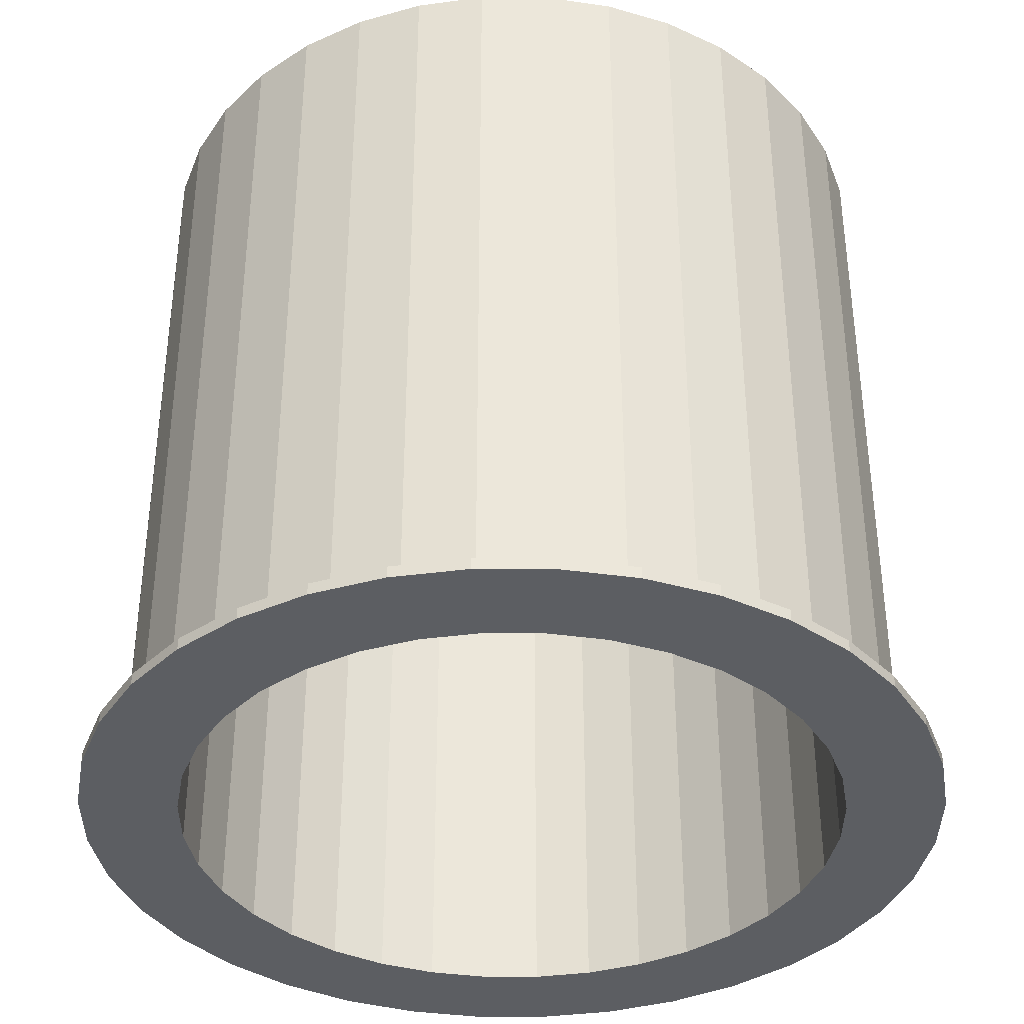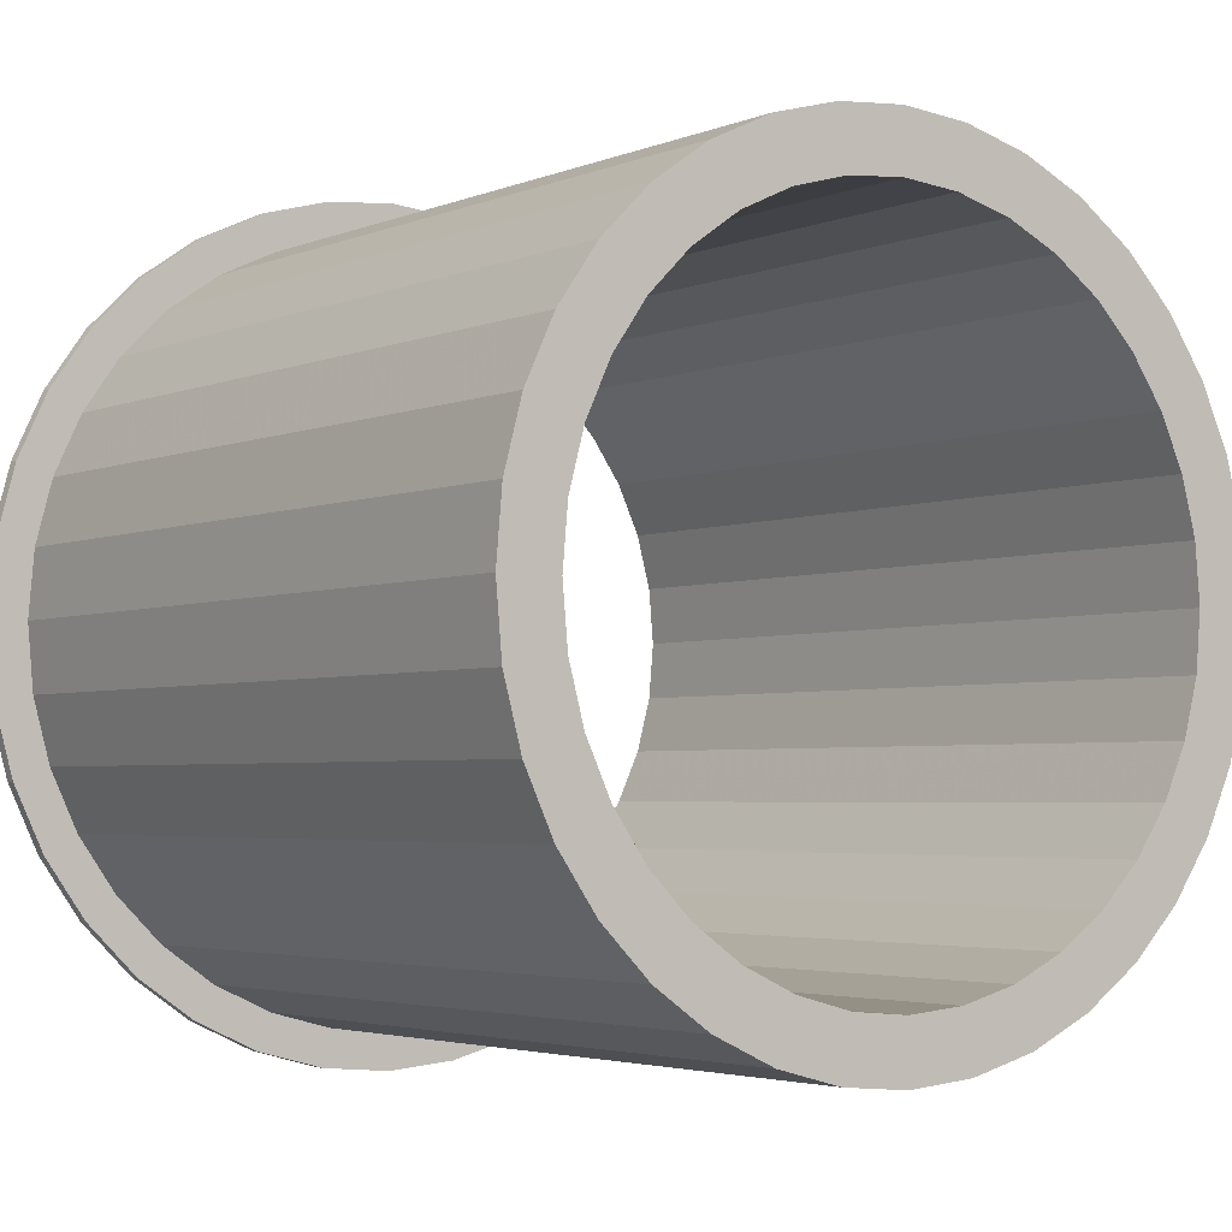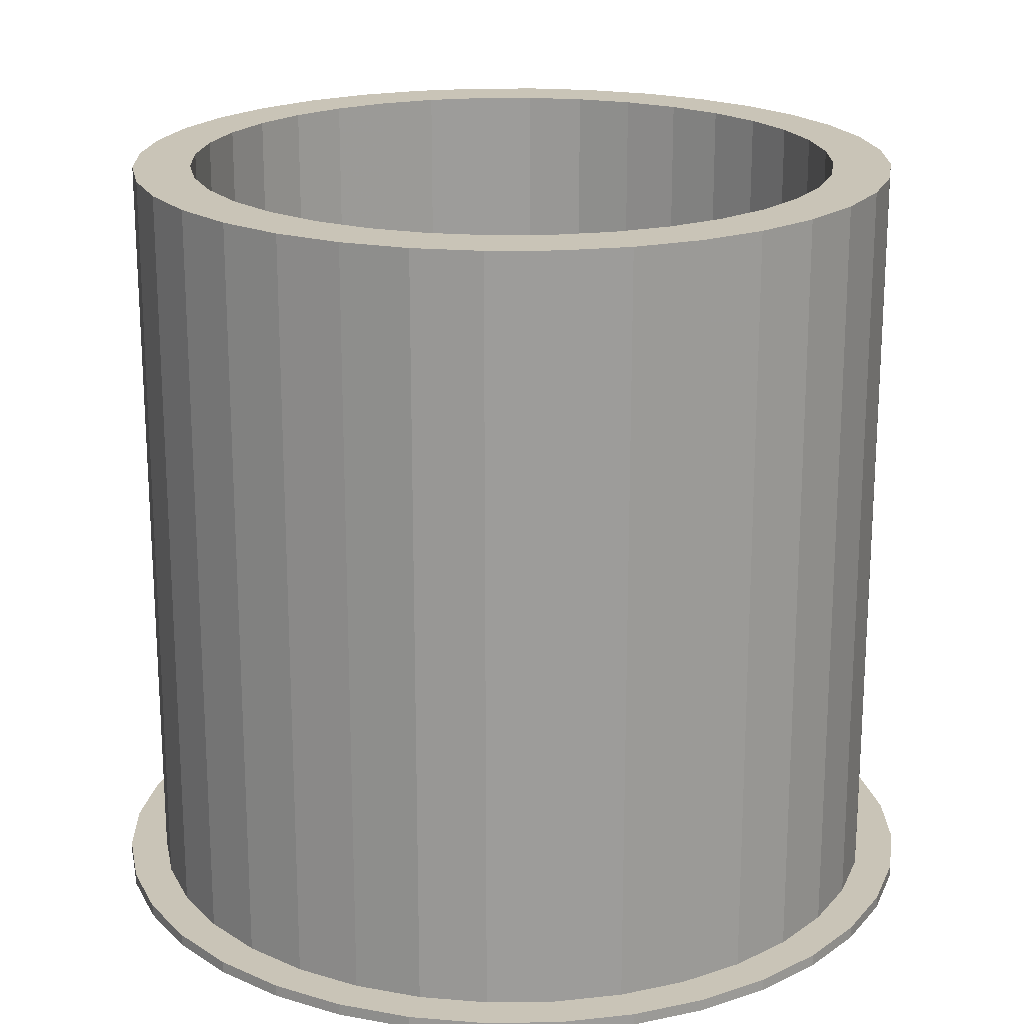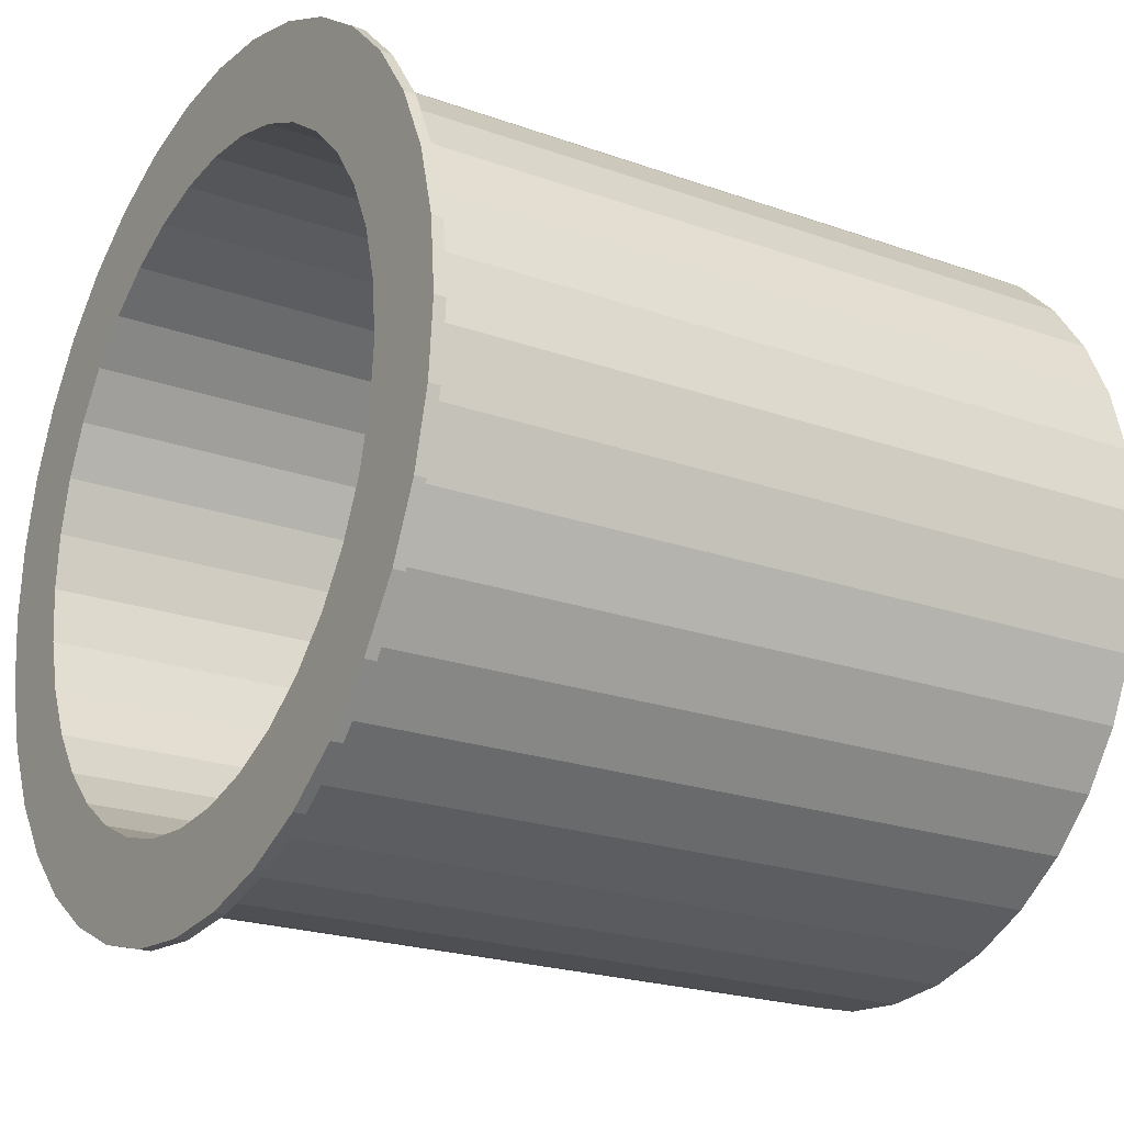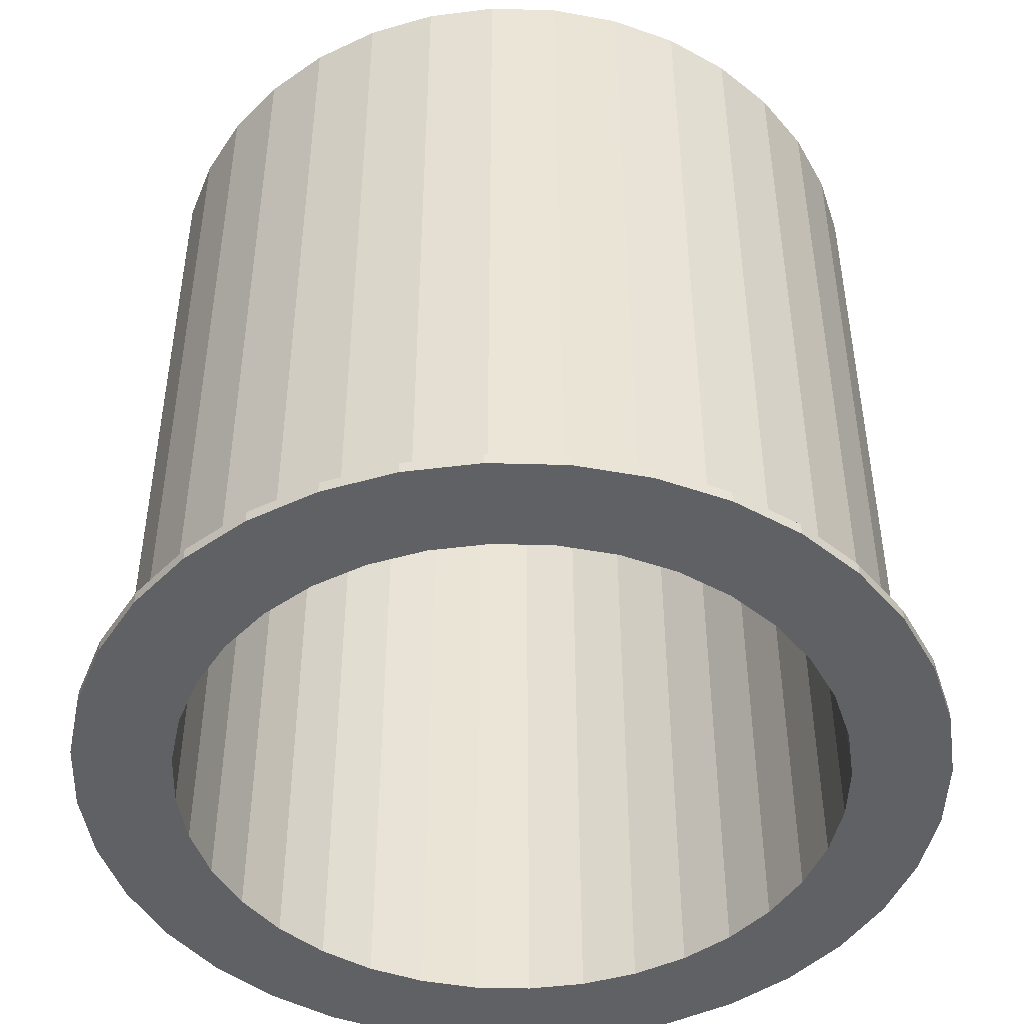
<metadata>
{"format":"obj","ext":"obj","renderer":"f3d","projection":"perspective","resolution":1024,"background":"white","views":[{"elev":-37.5,"azim":74.7,"up":"+Z"},{"elev":-3.3,"azim":-36.0,"up":"+Y"},{"elev":20.0,"azim":133.7,"up":"+Z"},{"elev":-21.8,"azim":-122.2,"up":"+Y"},{"elev":-46.5,"azim":53.2,"up":"+Z"}]}
</metadata>
<code>
v 0.3693 0.06512 0.01125
v 0.375 0 0.75
v 0.375 0 0.01125
v 0.3693 0.06512 0.75
v 0.3524 0.1283 0.01125
v 0.3524 0.1283 0.75
v 0.3248 0.1875 0.01125
v 0.3248 0.1875 0.75
v 0.2873 0.241 0.01125
v 0.2873 0.241 0.75
v 0.241 0.2873 0.75
v 0.241 0.2873 0.01125
v 0.1875 0.3248 0.01125
v 0.1875 0.3248 0.75
v 0.1283 0.3524 0.01125
v 0.1283 0.3524 0.75
v 0.06512 0.3693 0.01125
v 0.06512 0.3693 0.75
v 2.296e-17 0.375 0.01125
v 2.296e-17 0.375 0.75
v -0.06512 0.3693 0.75
v -0.06512 0.3693 0.01125
v -0.1283 0.3524 0.01125
v -0.1283 0.3524 0.75
v -0.1875 0.3248 0.01125
v -0.1875 0.3248 0.75
v -0.241 0.2873 0.01125
v -0.241 0.2873 0.75
v -0.2873 0.241 0.01125
v -0.2873 0.241 0.75
v -0.3248 0.1875 0.01125
v -0.3248 0.1875 0.75
v -0.3524 0.1283 0.01125
v -0.3524 0.1283 0.75
v -0.3693 0.06512 0.01125
v -0.3693 0.06512 0.75
v -0.375 5.455e-16 0.01125
v -0.375 5.455e-16 0.75
v -0.3693 -0.06512 0.01125
v -0.3693 -0.06512 0.75
v -0.3524 -0.1283 0.01125
v -0.3524 -0.1283 0.75
v -0.3248 -0.1875 0.01125
v -0.3248 -0.1875 0.75
v -0.2873 -0.241 0.01125
v -0.2873 -0.241 0.75
v -0.241 -0.2873 0.01125
v -0.241 -0.2873 0.75
v -0.1875 -0.3248 0.01125
v -0.1875 -0.3248 0.75
v -0.1283 -0.3524 0.75
v -0.1283 -0.3524 0.01125
v -0.06512 -0.3693 0.01125
v -0.06512 -0.3693 0.75
v -1.068e-15 -0.375 0.75
v -1.068e-15 -0.375 0.01125
v 0.06512 -0.3693 0.01125
v 0.06512 -0.3693 0.75
v 0.1283 -0.3524 0.75
v 0.1283 -0.3524 0.01125
v 0.1875 -0.3248 0.01125
v 0.1875 -0.3248 0.75
v 0.241 -0.2873 0.75
v 0.241 -0.2873 0.01125
v 0.2873 -0.241 0.01125
v 0.2873 -0.241 0.75
v 0.3248 -0.1875 0.75
v 0.3248 -0.1875 0.01125
v 0.3524 -0.1283 0.01125
v 0.3524 -0.1283 0.75
v 0.3693 -0.06512 0.01125
v 0.3693 -0.06512 0.75
v -0.316 -0.2651 0.01125
v -0.2651 -0.316 0.01125
v -0.2062 -0.3572 0.01125
v -0.3572 -0.2062 0.01125
v -0.1411 -0.3876 0.01125
v -0.3876 -0.1411 0.01125
v -0.07163 -0.4062 0.01125
v -0.4062 -0.07163 0.01125
v -1.175e-15 -0.4125 0.01125
v -0.4125 6.001e-16 0.01125
v 0.07163 -0.4062 0.01125
v -0.4062 0.07163 0.01125
v 0.1411 -0.3876 0.01125
v -0.3876 0.1411 0.01125
v 0.2062 -0.3572 0.01125
v -0.3572 0.2062 0.01125
v 0.2651 -0.316 0.01125
v -0.316 0.2651 0.01125
v 0.316 -0.2651 0.01125
v -0.2651 0.316 0.01125
v 0.3572 -0.2062 0.01125
v -0.2062 0.3572 0.01125
v 0.3876 -0.1411 0.01125
v -0.1411 0.3876 0.01125
v 0.4062 -0.07163 0.01125
v -0.07163 0.4062 0.01125
v 0.4125 0 0.01125
v 2.526e-17 0.4125 0.01125
v 0.4062 0.07163 0.01125
v 0.07163 0.4062 0.01125
v 0.3876 0.1411 0.01125
v 0.1411 0.3876 0.01125
v 0.2062 0.3572 0.01125
v 0.3572 0.2062 0.01125
v 0.316 0.2651 0.01125
v 0.2651 0.316 0.01125
v -0.2442 -0.2049 0.75
v -0.2049 -0.2442 0.75
v -0.1594 -0.276 0.75
v -0.276 -0.1594 0.75
v -0.109 -0.2995 0.75
v -0.2995 -0.109 0.75
v -0.05535 -0.3139 0.75
v -0.3139 -0.05535 0.75
v -9.079e-16 -0.3187 0.75
v -0.3187 4.637e-16 0.75
v 0.05535 -0.3139 0.75
v -0.3139 0.05535 0.75
v 0.109 -0.2995 0.75
v -0.2995 0.109 0.75
v 0.1594 -0.276 0.75
v -0.276 0.1594 0.75
v 0.2049 -0.2442 0.75
v -0.2442 0.2049 0.75
v 0.2442 -0.2049 0.75
v -0.2049 0.2442 0.75
v 0.276 -0.1594 0.75
v -0.1594 0.276 0.75
v 0.2995 -0.109 0.75
v -0.109 0.2995 0.75
v 0.3139 -0.05535 0.75
v -0.05535 0.3139 0.75
v 0.3139 0.05535 0.75
v 0.3187 0 0.75
v 1.952e-17 0.3187 0.75
v 0.2995 0.109 0.75
v 0.05535 0.3139 0.75
v 0.276 0.1594 0.75
v 0.109 0.2995 0.75
v 0.1594 0.276 0.75
v 0.2049 0.2442 0.75
v 0.2442 0.2049 0.75
v 0.4062 0.07163 0
v 0.4125 0 0
v 0.3876 0.1411 0
v 0.3572 0.2062 0
v 0.316 0.2651 0
v 0.2651 0.316 0
v 0.2062 0.3572 0
v 0.1411 0.3876 0
v 0.07163 0.4062 0
v 2.526e-17 0.4125 0
v -0.07163 0.4062 0
v -0.1411 0.3876 0
v -0.2062 0.3572 0
v -0.2651 0.316 0
v -0.316 0.2651 0
v -0.3572 0.2062 0
v -0.3876 0.1411 0
v -0.4062 0.07163 0
v -0.4125 6.001e-16 0
v -0.4062 -0.07163 0
v -0.3876 -0.1411 0
v -0.3572 -0.2062 0
v -0.316 -0.2651 0
v -0.2651 -0.316 0
v -0.2062 -0.3572 0
v -0.1411 -0.3876 0
v -0.07163 -0.4062 0
v -1.175e-15 -0.4125 0
v 0.07163 -0.4062 0
v 0.1411 -0.3876 0
v 0.2062 -0.3572 0
v 0.2651 -0.316 0
v 0.316 -0.2651 0
v 0.3572 -0.2062 0
v 0.3876 -0.1411 0
v 0.4062 -0.07163 0
v 0.3139 0.05535 0
v 0.3187 0 0
v 0.2995 0.109 0
v 0.276 0.1594 0
v 0.2442 0.2049 0
v 0.2049 0.2442 0
v 0.1594 0.276 0
v 0.109 0.2995 0
v 0.05535 0.3139 0
v 1.952e-17 0.3187 0
v -0.05535 0.3139 0
v -0.109 0.2995 0
v -0.1594 0.276 0
v -0.2049 0.2442 0
v -0.2442 0.2049 0
v -0.276 0.1594 0
v -0.2995 0.109 0
v -0.3139 0.05535 0
v -0.3187 4.637e-16 0
v -0.3139 -0.05535 0
v -0.2995 -0.109 0
v -0.276 -0.1594 0
v -0.2442 -0.2049 0
v -0.2049 -0.2442 0
v -0.1594 -0.276 0
v -0.109 -0.2995 0
v -0.05535 -0.3139 0
v -9.079e-16 -0.3187 0
v 0.05535 -0.3139 0
v 0.109 -0.2995 0
v 0.1594 -0.276 0
v 0.2049 -0.2442 0
v 0.2442 -0.2049 0
v 0.276 -0.1594 0
v 0.2995 -0.109 0
v 0.3139 -0.05535 0
v -0.2873 -0.241 0
v -0.241 -0.2873 0
v -0.1875 -0.3248 0
v -0.3248 -0.1875 0
v -0.1283 -0.3524 0
v -0.3524 -0.1283 0
v -0.06512 -0.3693 0
v -0.3693 -0.06512 0
v -1.068e-15 -0.375 0
v -0.375 5.455e-16 0
v 0.06512 -0.3693 0
v -0.3693 0.06512 0
v 0.1283 -0.3524 0
v -0.3524 0.1283 0
v 0.1875 -0.3248 0
v -0.3248 0.1875 0
v 0.241 -0.2873 0
v -0.2873 0.241 0
v 0.2873 -0.241 0
v -0.241 0.2873 0
v 0.3248 -0.1875 0
v -0.1875 0.3248 0
v 0.3524 -0.1283 0
v -0.1283 0.3524 0
v 0.3693 -0.06512 0
v -0.06512 0.3693 0
v 0.375 0 0
v 2.296e-17 0.375 0
v 0.3693 0.06512 0
v 0.06512 0.3693 0
v 0.3524 0.1283 0
v 0.3248 0.1875 0
v 0.1283 0.3524 0
v 0.1875 0.3248 0
v 0.2873 0.241 0
v 0.241 0.2873 0
f 1 2 3
f 1 4 2
f 5 6 4
f 5 4 1
f 7 8 6
f 7 6 5
f 9 10 8
f 9 11 10
f 9 8 7
f 12 11 9
f 13 11 12
f 13 14 11
f 15 14 13
f 15 16 14
f 17 16 15
f 17 18 16
f 19 18 17
f 19 20 18
f 19 21 20
f 22 21 19
f 23 21 22
f 23 24 21
f 25 24 23
f 25 26 24
f 27 26 25
f 27 28 26
f 29 28 27
f 29 30 28
f 31 30 29
f 31 32 30
f 33 32 31
f 33 34 32
f 35 34 33
f 35 36 34
f 37 36 35
f 37 38 36
f 39 38 37
f 39 40 38
f 41 40 39
f 41 42 40
f 43 44 42
f 43 42 41
f 45 46 44
f 45 44 43
f 47 48 46
f 47 46 45
f 49 50 48
f 49 51 50
f 49 48 47
f 52 51 49
f 53 54 51
f 53 55 54
f 53 51 52
f 56 55 53
f 57 58 55
f 57 59 58
f 57 55 56
f 60 59 57
f 61 62 59
f 61 63 62
f 61 59 60
f 64 63 61
f 65 63 64
f 65 66 63
f 65 67 66
f 68 67 65
f 69 67 68
f 69 70 67
f 71 70 69
f 71 72 70
f 3 72 71
f 3 2 72
f 45 73 74
f 45 74 47
f 49 74 75
f 49 47 74
f 43 76 73
f 43 73 45
f 52 75 77
f 52 49 75
f 41 78 76
f 41 76 43
f 53 77 79
f 53 52 77
f 39 80 78
f 39 78 41
f 56 79 81
f 56 53 79
f 37 82 80
f 37 80 39
f 57 56 81
f 57 81 83
f 35 82 37
f 35 84 82
f 60 57 83
f 60 83 85
f 33 84 35
f 33 86 84
f 61 60 85
f 61 85 87
f 31 88 86
f 31 86 33
f 64 61 87
f 64 87 89
f 29 90 88
f 29 88 31
f 91 64 89
f 91 65 64
f 92 90 29
f 92 29 27
f 93 65 91
f 93 68 65
f 94 27 25
f 94 92 27
f 69 68 93
f 95 69 93
f 96 25 23
f 96 94 25
f 97 69 95
f 97 71 69
f 98 23 22
f 98 96 23
f 3 71 97
f 99 3 97
f 100 22 19
f 100 98 22
f 101 1 3
f 101 3 99
f 102 19 17
f 102 100 19
f 5 1 101
f 103 5 101
f 104 17 15
f 104 102 17
f 105 13 12
f 105 15 13
f 105 104 15
f 106 5 103
f 106 7 5
f 107 7 106
f 107 9 7
f 107 12 9
f 108 12 107
f 108 105 12
f 109 46 48
f 109 48 110
f 111 48 50
f 111 110 48
f 112 44 46
f 112 46 109
f 113 50 51
f 113 111 50
f 114 42 44
f 114 44 112
f 115 51 54
f 115 113 51
f 116 40 42
f 116 42 114
f 117 54 55
f 117 115 54
f 118 38 40
f 118 40 116
f 119 55 58
f 119 117 55
f 120 38 118
f 120 36 38
f 121 119 58
f 121 58 59
f 122 36 120
f 122 34 36
f 123 121 59
f 123 59 62
f 124 32 34
f 124 34 122
f 125 123 62
f 125 62 63
f 126 30 32
f 126 32 124
f 66 125 63
f 66 127 125
f 28 30 126
f 28 126 128
f 67 127 66
f 67 129 127
f 26 28 128
f 26 128 130
f 70 129 67
f 70 131 129
f 24 130 132
f 24 26 130
f 72 131 70
f 72 133 131
f 21 132 134
f 21 24 132
f 2 135 136
f 2 133 72
f 2 136 133
f 20 21 134
f 20 134 137
f 4 138 135
f 4 135 2
f 18 137 139
f 18 20 137
f 6 140 138
f 6 138 4
f 16 139 141
f 16 18 139
f 14 16 141
f 14 141 142
f 8 140 6
f 11 14 142
f 11 142 143
f 10 140 8
f 10 11 143
f 10 144 140
f 10 143 144
f 145 99 146
f 145 101 99
f 147 103 101
f 147 101 145
f 148 106 103
f 148 103 147
f 149 107 106
f 149 106 148
f 150 108 107
f 150 107 149
f 151 108 150
f 151 105 108
f 152 105 151
f 152 104 105
f 153 102 104
f 153 104 152
f 154 100 102
f 154 102 153
f 155 98 100
f 155 100 154
f 156 96 98
f 156 98 155
f 157 94 96
f 157 96 156
f 158 92 94
f 158 94 157
f 159 90 92
f 159 92 158
f 160 88 90
f 160 90 159
f 161 86 88
f 161 88 160
f 162 84 86
f 162 86 161
f 163 82 84
f 163 84 162
f 164 80 82
f 164 82 163
f 165 78 80
f 165 80 164
f 166 76 78
f 166 78 165
f 167 73 76
f 167 76 166
f 168 74 73
f 168 73 167
f 169 75 74
f 169 74 168
f 170 77 75
f 170 75 169
f 171 79 77
f 171 77 170
f 172 81 79
f 172 79 171
f 173 83 81
f 173 81 172
f 174 85 83
f 174 83 173
f 175 87 85
f 175 85 174
f 176 89 87
f 176 87 175
f 177 89 176
f 177 91 89
f 178 91 177
f 178 93 91
f 179 93 178
f 179 95 93
f 180 95 179
f 180 97 95
f 146 97 180
f 146 99 97
f 181 182 136
f 181 136 135
f 183 135 138
f 183 181 135
f 184 138 140
f 184 140 144
f 184 183 138
f 185 184 144
f 186 144 143
f 186 185 144
f 187 186 143
f 187 143 142
f 188 187 142
f 188 142 141
f 189 141 139
f 189 188 141
f 190 139 137
f 190 137 134
f 190 189 139
f 191 190 134
f 192 134 132
f 192 191 134
f 193 132 130
f 193 192 132
f 194 130 128
f 194 193 130
f 195 128 126
f 195 194 128
f 196 126 124
f 196 195 126
f 197 124 122
f 197 122 120
f 197 196 124
f 198 197 120
f 199 120 118
f 199 198 120
f 200 118 116
f 200 116 114
f 200 199 118
f 201 200 114
f 202 114 112
f 202 201 114
f 203 112 109
f 203 202 112
f 204 109 110
f 204 203 109
f 205 110 111
f 205 204 110
f 206 111 113
f 206 205 111
f 207 113 115
f 207 115 117
f 207 206 113
f 208 117 119
f 208 207 117
f 209 119 121
f 209 208 119
f 210 209 121
f 211 121 123
f 211 210 121
f 212 123 125
f 212 125 127
f 212 211 123
f 213 212 127
f 214 213 127
f 214 127 129
f 214 129 131
f 215 214 131
f 216 215 131
f 216 131 133
f 182 216 133
f 182 133 136
f 217 168 167
f 217 218 168
f 219 169 168
f 219 168 218
f 220 167 166
f 220 217 167
f 221 170 169
f 221 169 219
f 222 166 165
f 222 220 166
f 223 171 170
f 223 170 221
f 224 165 164
f 224 222 165
f 225 172 171
f 225 171 223
f 226 164 163
f 226 224 164
f 227 172 225
f 227 173 172
f 228 226 163
f 228 163 162
f 229 173 227
f 229 174 173
f 230 228 162
f 230 162 161
f 231 174 229
f 231 175 174
f 232 161 160
f 232 230 161
f 233 175 231
f 233 176 175
f 234 232 160
f 234 160 159
f 177 176 233
f 177 233 235
f 158 234 159
f 158 236 234
f 178 177 235
f 178 235 237
f 157 236 158
f 157 238 236
f 179 178 237
f 179 237 239
f 156 240 238
f 156 238 157
f 180 179 239
f 180 239 241
f 155 242 240
f 155 240 156
f 243 180 241
f 244 242 155
f 146 180 243
f 154 244 155
f 145 243 245
f 145 146 243
f 153 246 244
f 153 244 154
f 247 145 245
f 147 247 248
f 147 145 247
f 152 249 246
f 152 246 153
f 151 249 152
f 151 250 249
f 148 147 248
f 149 148 248
f 149 248 251
f 149 251 252
f 150 250 151
f 150 149 252
f 150 252 250
f 203 218 217
f 203 204 218
f 205 219 218
f 205 218 204
f 202 217 220
f 202 203 217
f 206 221 219
f 206 219 205
f 201 220 222
f 201 202 220
f 207 223 221
f 207 221 206
f 200 222 224
f 200 201 222
f 208 225 223
f 208 223 207
f 199 224 226
f 199 200 224
f 209 227 225
f 209 225 208
f 198 199 226
f 198 226 228
f 210 227 209
f 210 229 227
f 197 198 228
f 197 228 230
f 211 229 210
f 211 231 229
f 196 230 232
f 196 197 230
f 212 231 211
f 212 233 231
f 195 232 234
f 195 196 232
f 235 233 212
f 235 212 213
f 236 195 234
f 236 194 195
f 237 235 213
f 237 213 214
f 238 194 236
f 238 193 194
f 239 237 214
f 239 214 215
f 240 192 193
f 240 193 238
f 241 239 215
f 241 215 216
f 242 191 192
f 242 192 240
f 243 182 181
f 243 241 216
f 243 216 182
f 244 191 242
f 244 190 191
f 245 181 183
f 245 243 181
f 246 189 190
f 246 190 244
f 247 183 184
f 247 245 183
f 249 188 189
f 249 189 246
f 250 188 249
f 250 187 188
f 248 247 184
f 252 187 250
f 252 186 187
f 251 248 184
f 251 186 252
f 251 184 185
f 251 185 186

</code>
